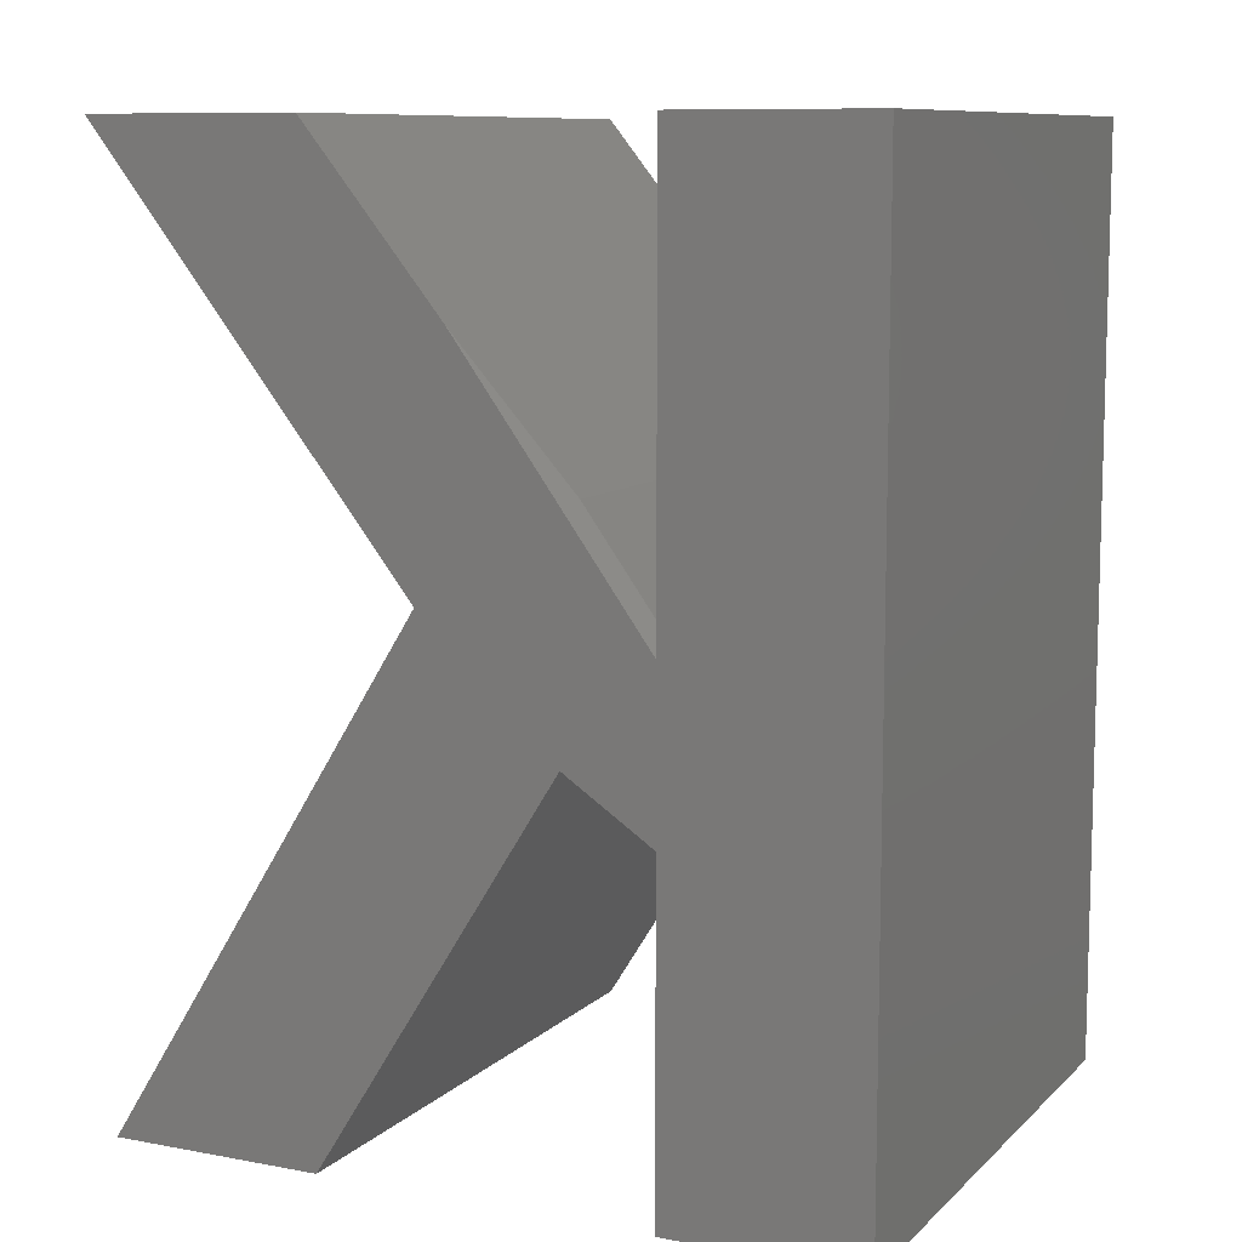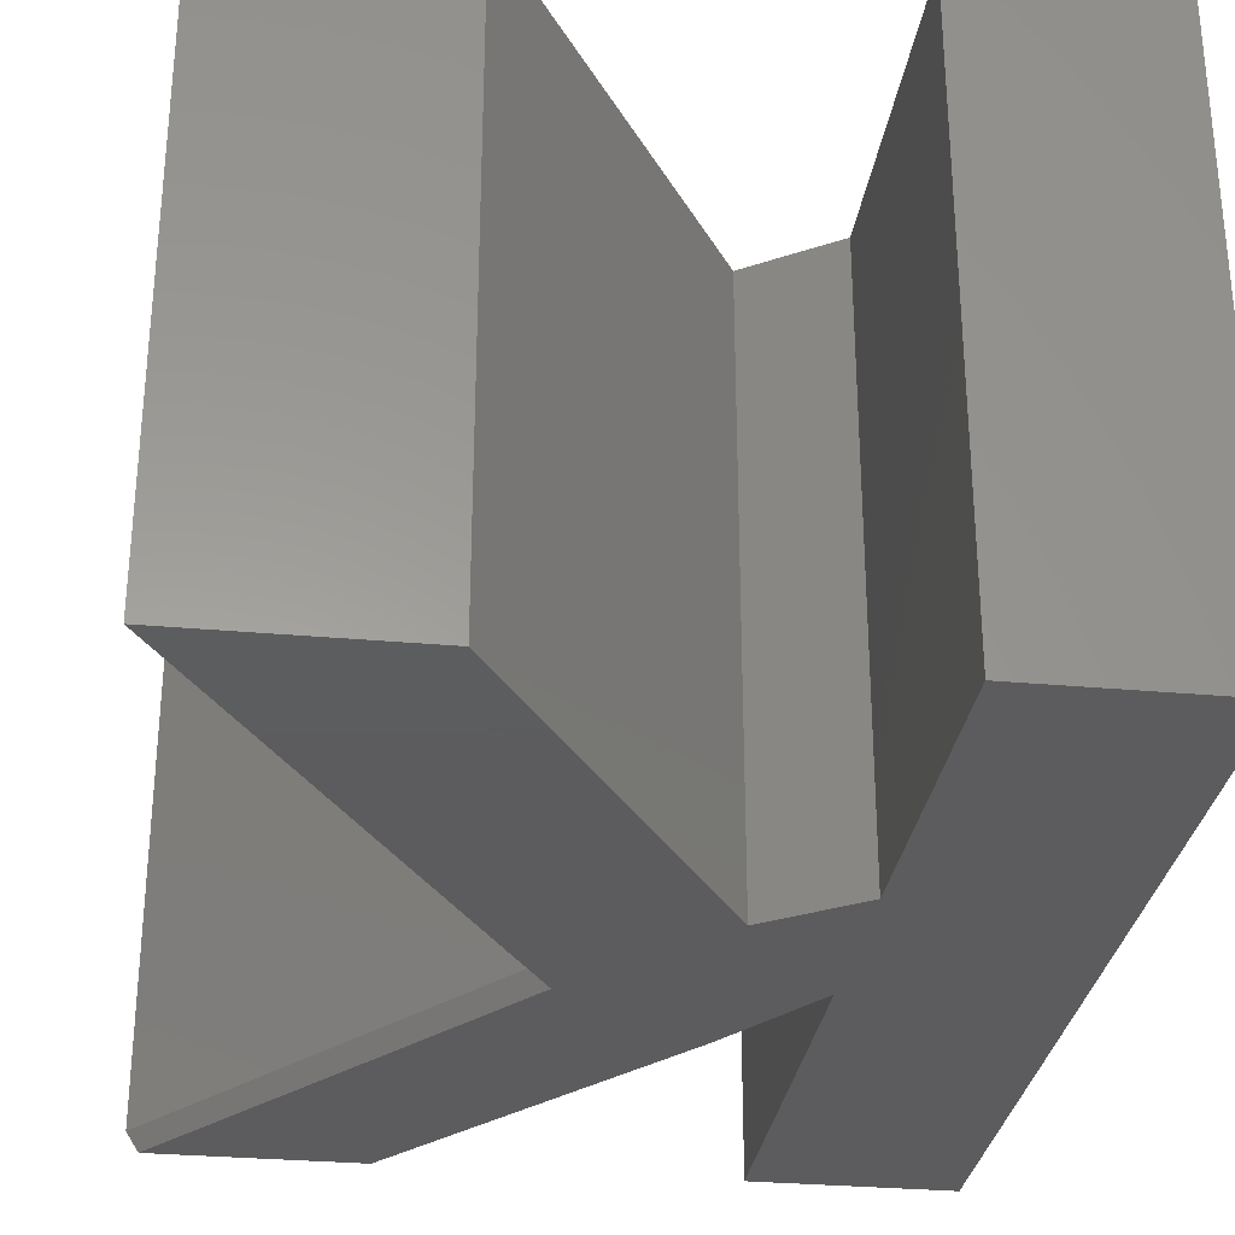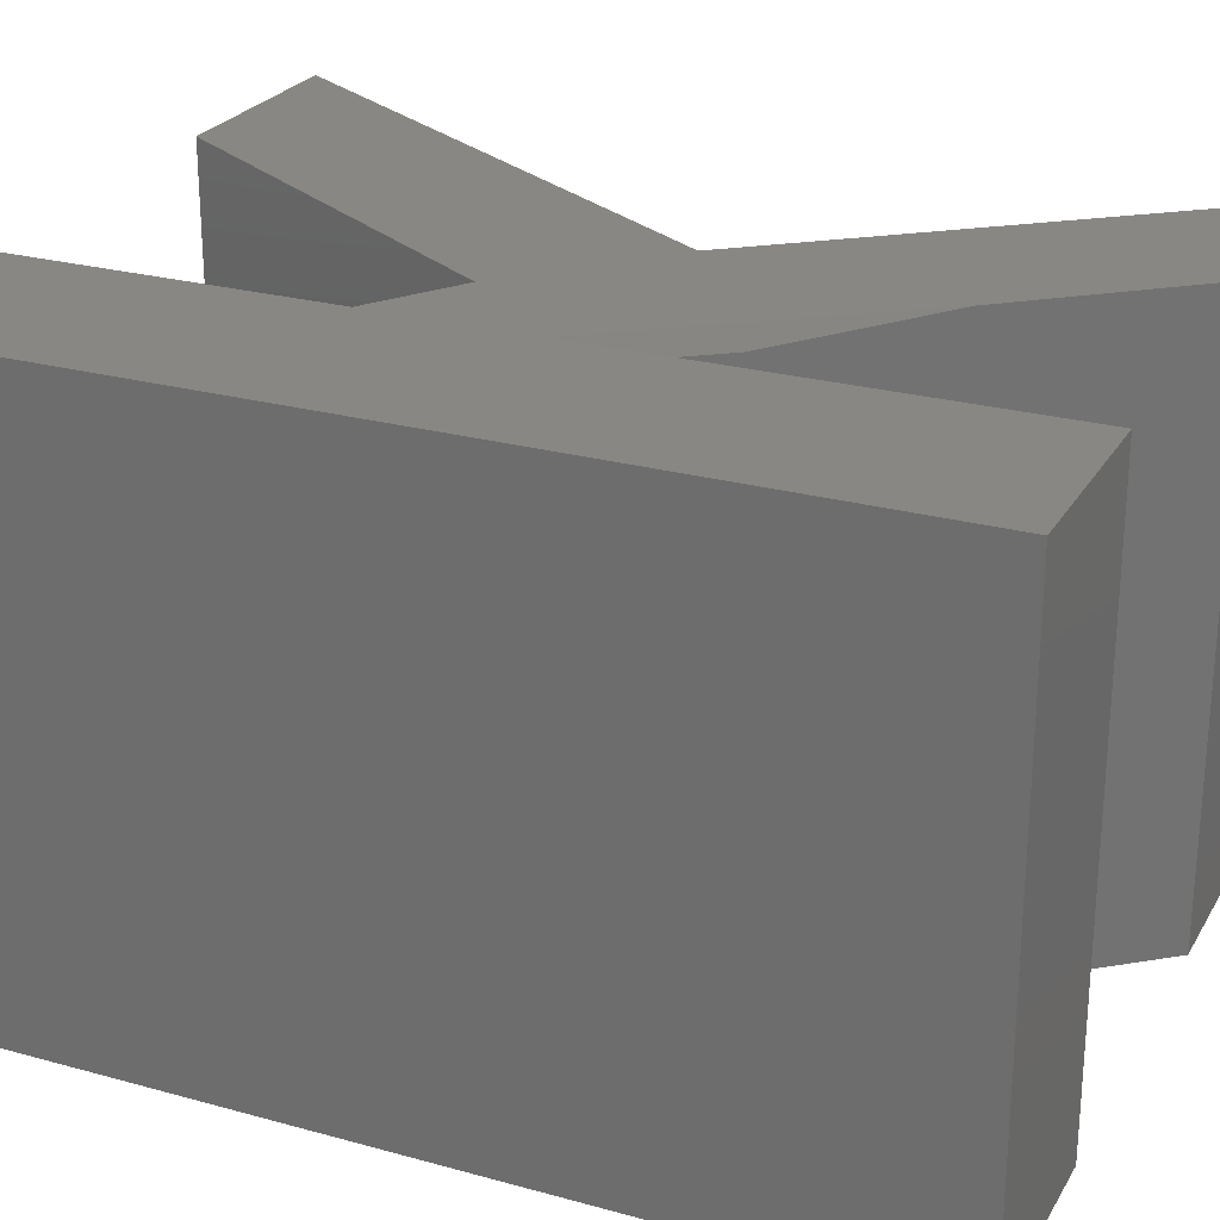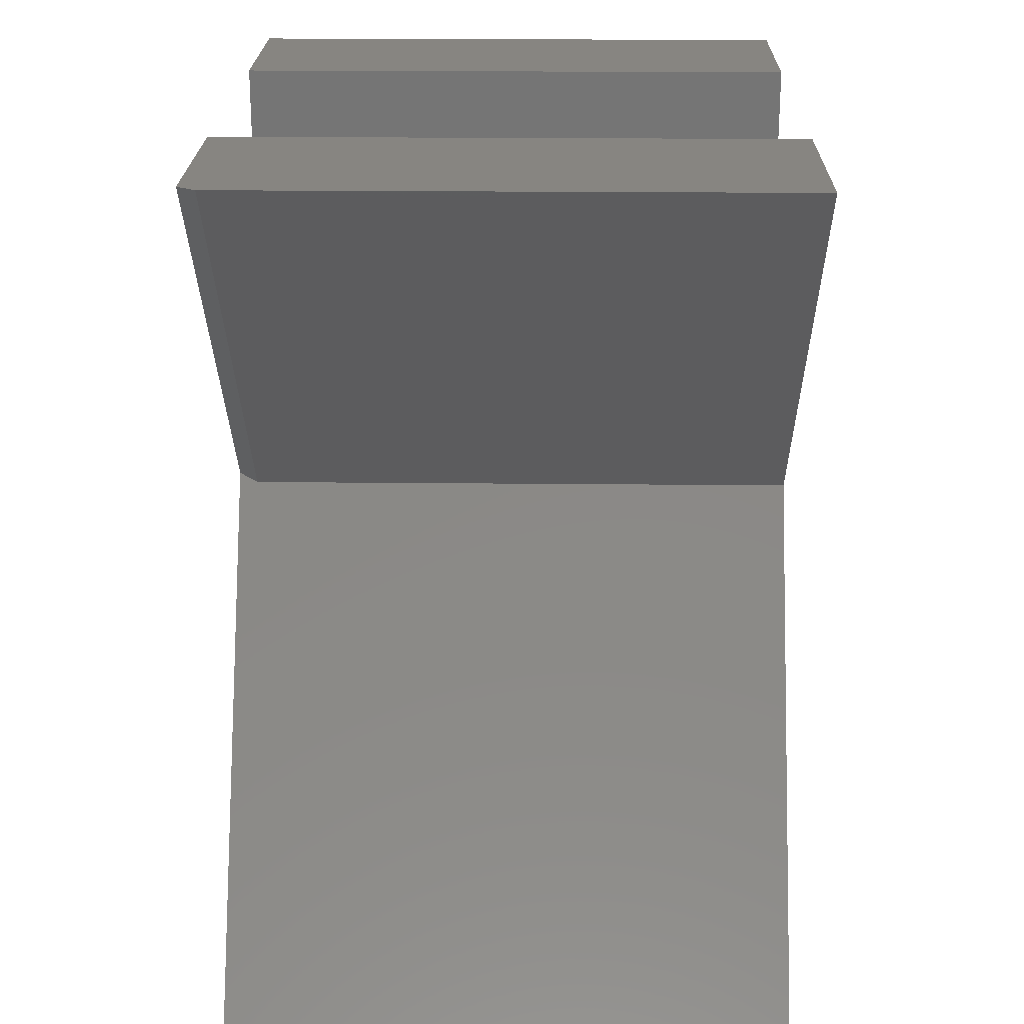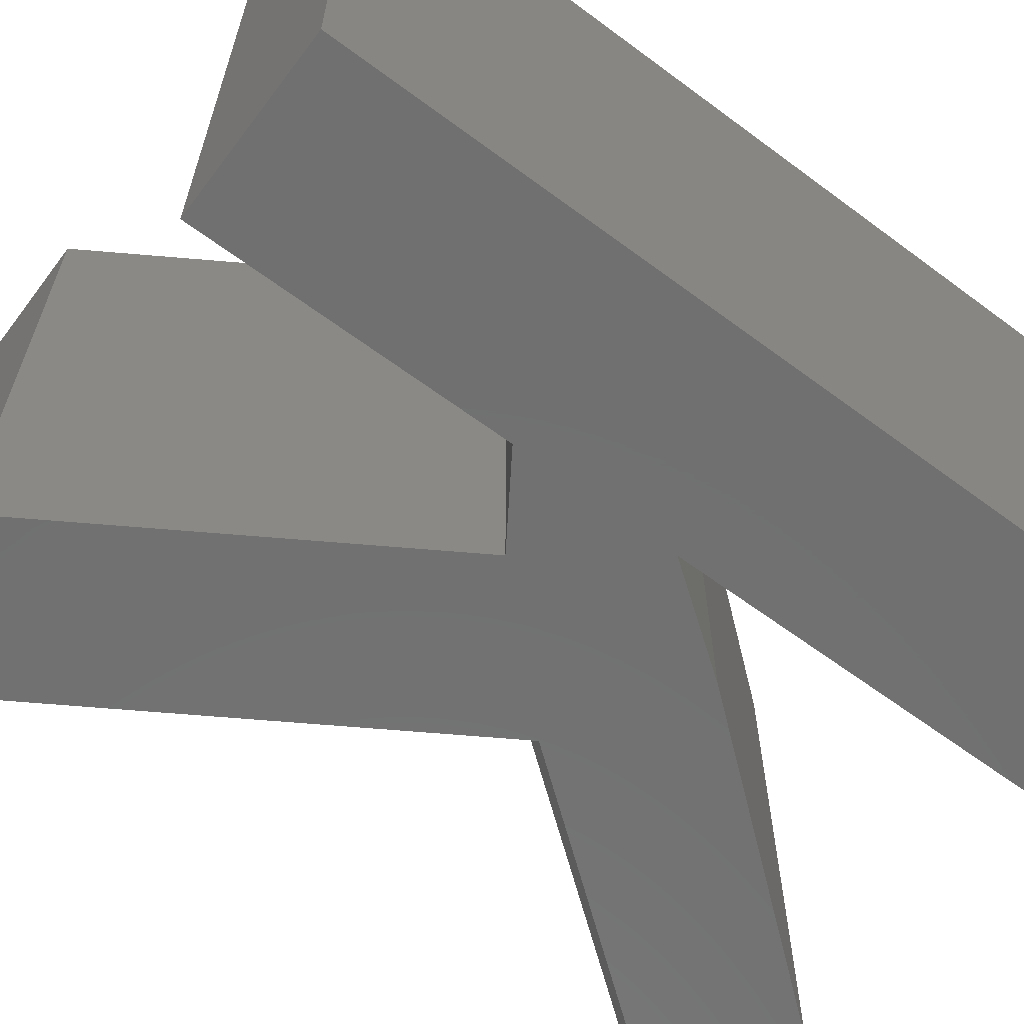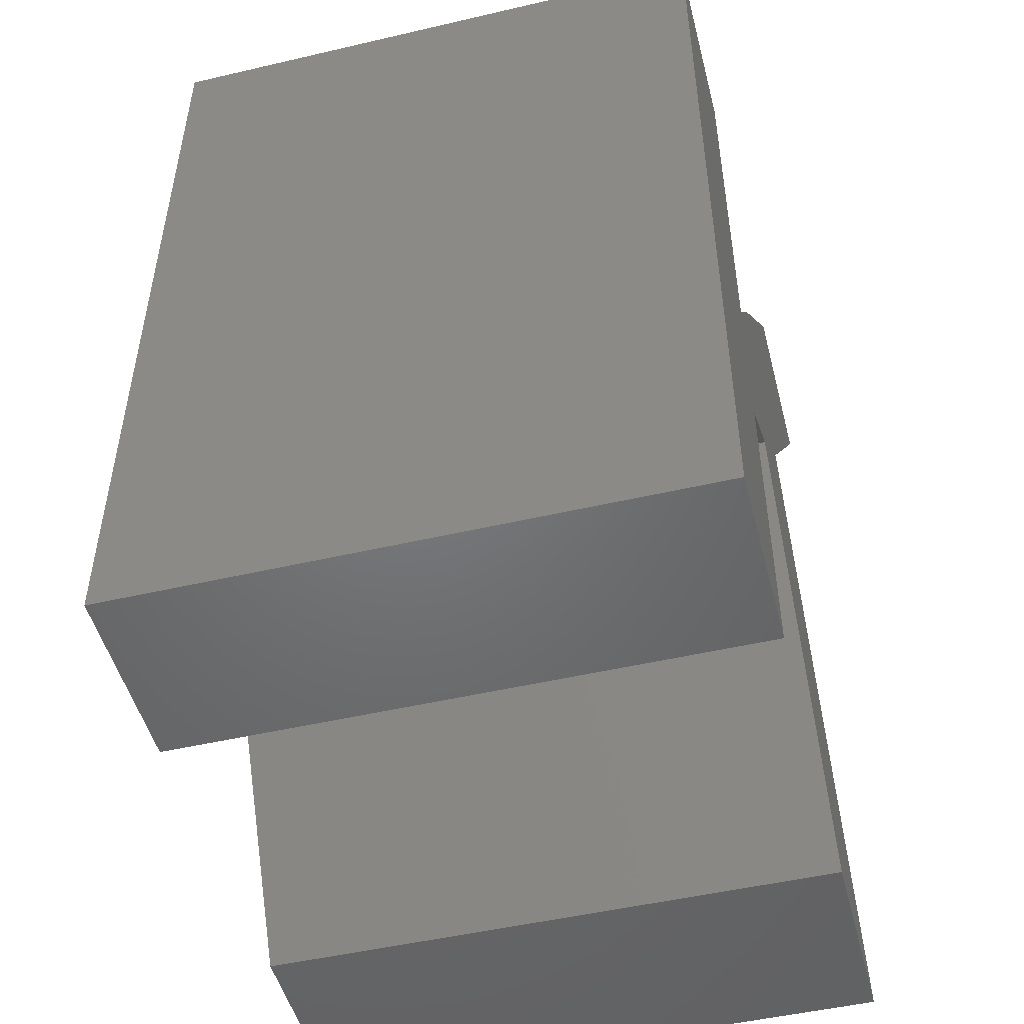
<metadata>
{"format":"stl","ext":"stl","renderer":"f3d","projection":"perspective","resolution":1024,"background":"white","views":[{"elev":9.7,"azim":-154.3,"up":"+Z"},{"elev":-30.1,"azim":172.4,"up":"+Y"},{"elev":25.2,"azim":-66.0,"up":"+Y"},{"elev":22.2,"azim":91.0,"up":"+Z"},{"elev":-62.5,"azim":-127.0,"up":"+Y"},{"elev":-49.6,"azim":-75.6,"up":"+Z"}]}
</metadata>
<code>
# stl→obj: 30 verts, 56 faces
v 0.2516 -0.2422 0.75
v 0.2516 0.2422 0.75
v 0.09375 -0.2422 0.75
v 0.09375 0.2422 0.75
v 0.3227 0.2422 0.3158
v 0.2516 0.2422 0.2684
v 0.2516 0.2422 0.3972
v 0.4332 0.2422 0.4184
v 0.6937 0.2422 -3.674e-17
v 0.5201 0.2422 2.941e-17
v 0.2516 0.2422 -9.668e-18
v 0.09375 0.2422 0
v 0.4069 0.2422 0.6107
v 0.5201 0.2422 0.75
v 0.6937 0.2422 0.75
v 0.3148 0.2266 0.4974
v 0.2516 0.2266 0.4105
v 0.3148 -0.2422 0.4974
v 0.2516 -0.2422 0.4105
v 0.5201 -0.2422 0.75
v 0.09375 -0.2422 0
v 0.5201 -0.2422 2.941e-17
v 0.6937 -0.2422 -3.674e-17
v 0.2516 -0.2422 0.2684
v 0.3227 -0.2422 0.3158
v 0.4288 -0.2422 0.4255
v 0.6838 -0.2422 0.75
v 0.2516 -0.2422 -9.668e-18
v 0.6937 -0.2266 0.75
v 0.4332 -0.2266 0.4184
f 1 2 3
f 3 2 4
f 5 6 7
f 5 7 8
f 5 8 9
f 5 9 10
f 4 2 7
f 4 7 6
f 4 6 11
f 4 11 12
f 7 13 8
f 8 13 14
f 8 14 15
f 16 17 18
f 18 17 19
f 18 20 16
f 16 20 14
f 16 14 13
f 1 19 2
f 2 19 17
f 2 17 7
f 3 4 21
f 21 4 12
f 16 7 17
f 16 13 7
f 22 10 23
f 23 10 9
f 19 1 3
f 19 3 24
f 19 24 25
f 19 25 26
f 19 26 18
f 18 26 20
f 20 26 27
f 21 28 3
f 3 28 24
f 25 22 26
f 26 22 23
f 14 20 15
f 15 20 27
f 15 27 29
f 8 15 30
f 30 15 29
f 9 8 23
f 23 8 30
f 23 30 26
f 5 10 25
f 25 10 22
f 27 26 29
f 29 26 30
f 6 5 24
f 24 5 25
f 28 11 24
f 24 11 6
f 21 12 28
f 28 12 11

</code>
